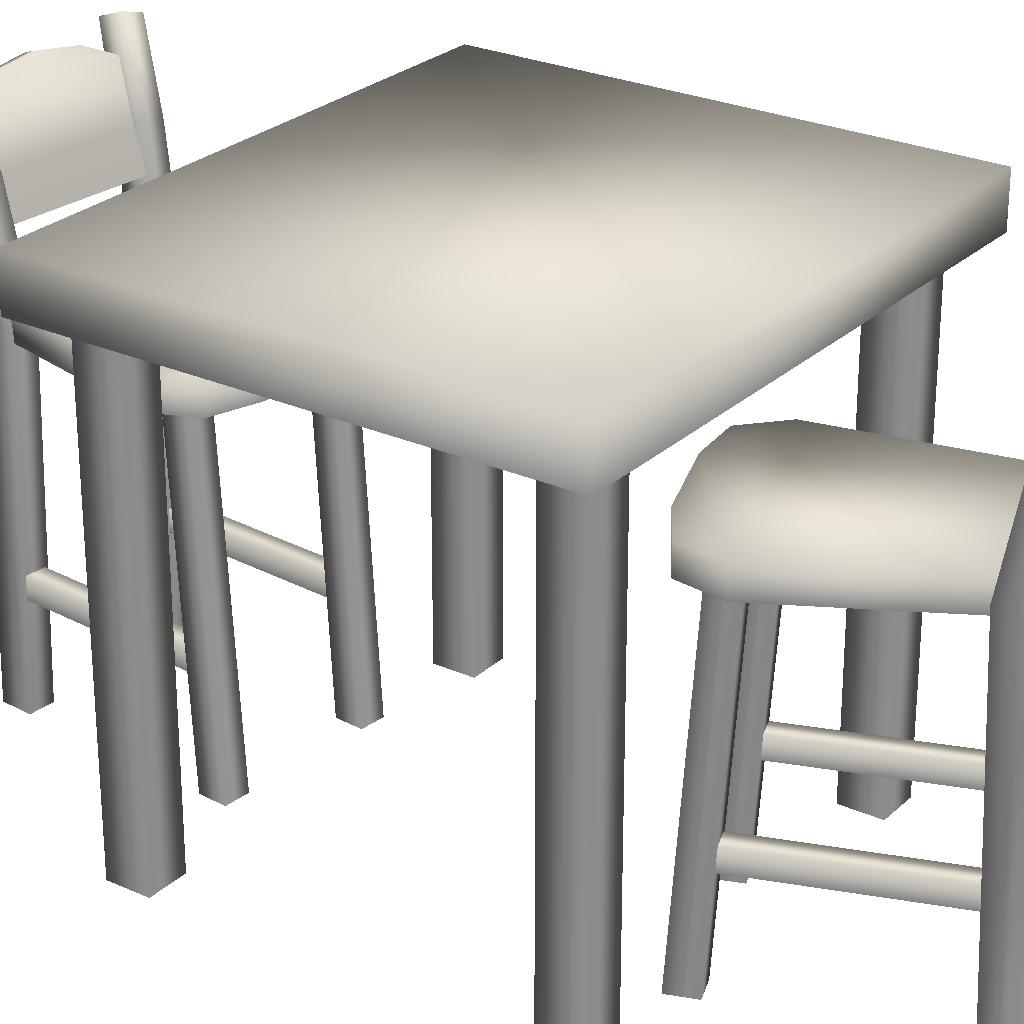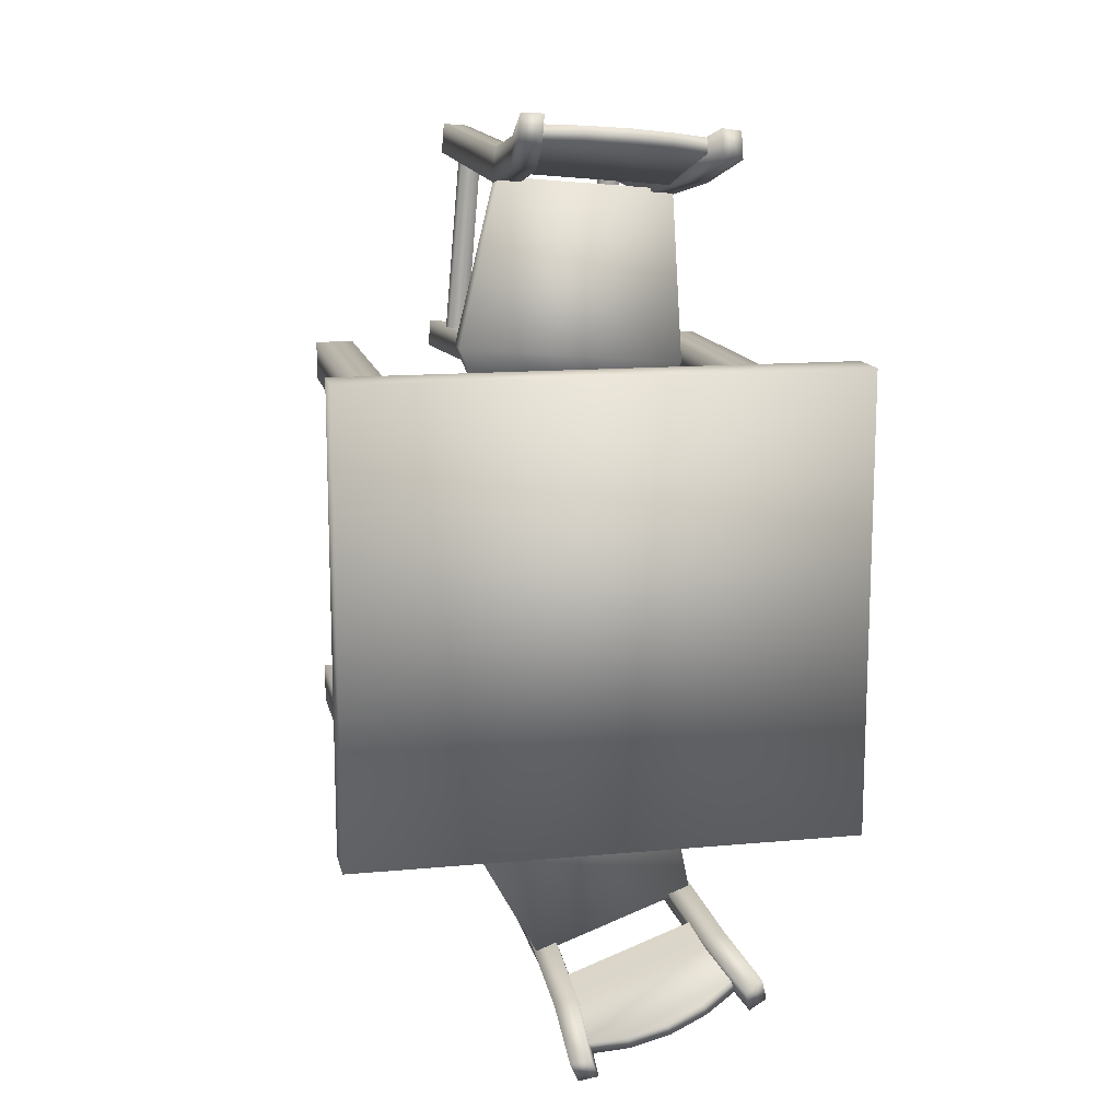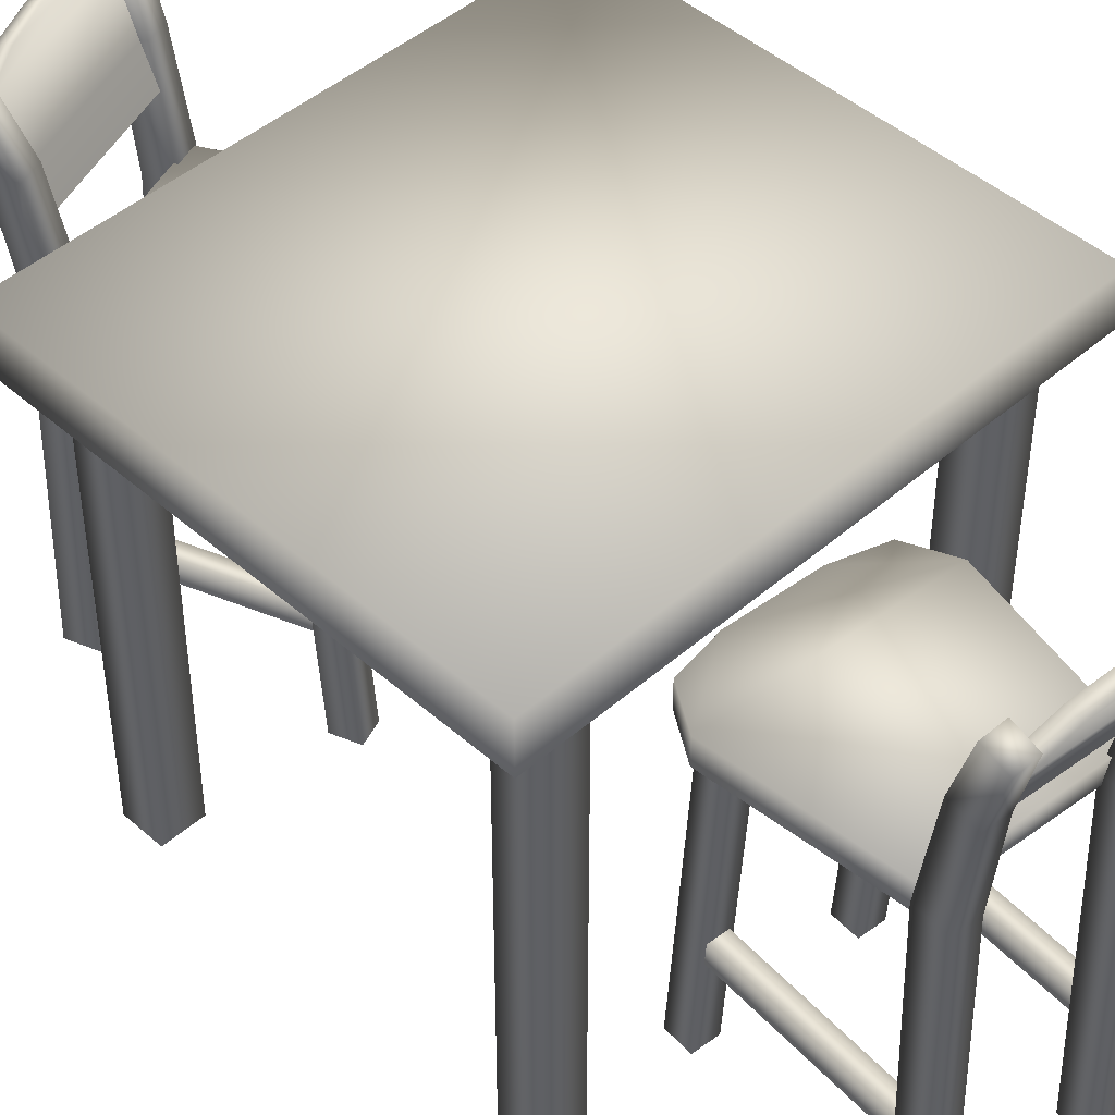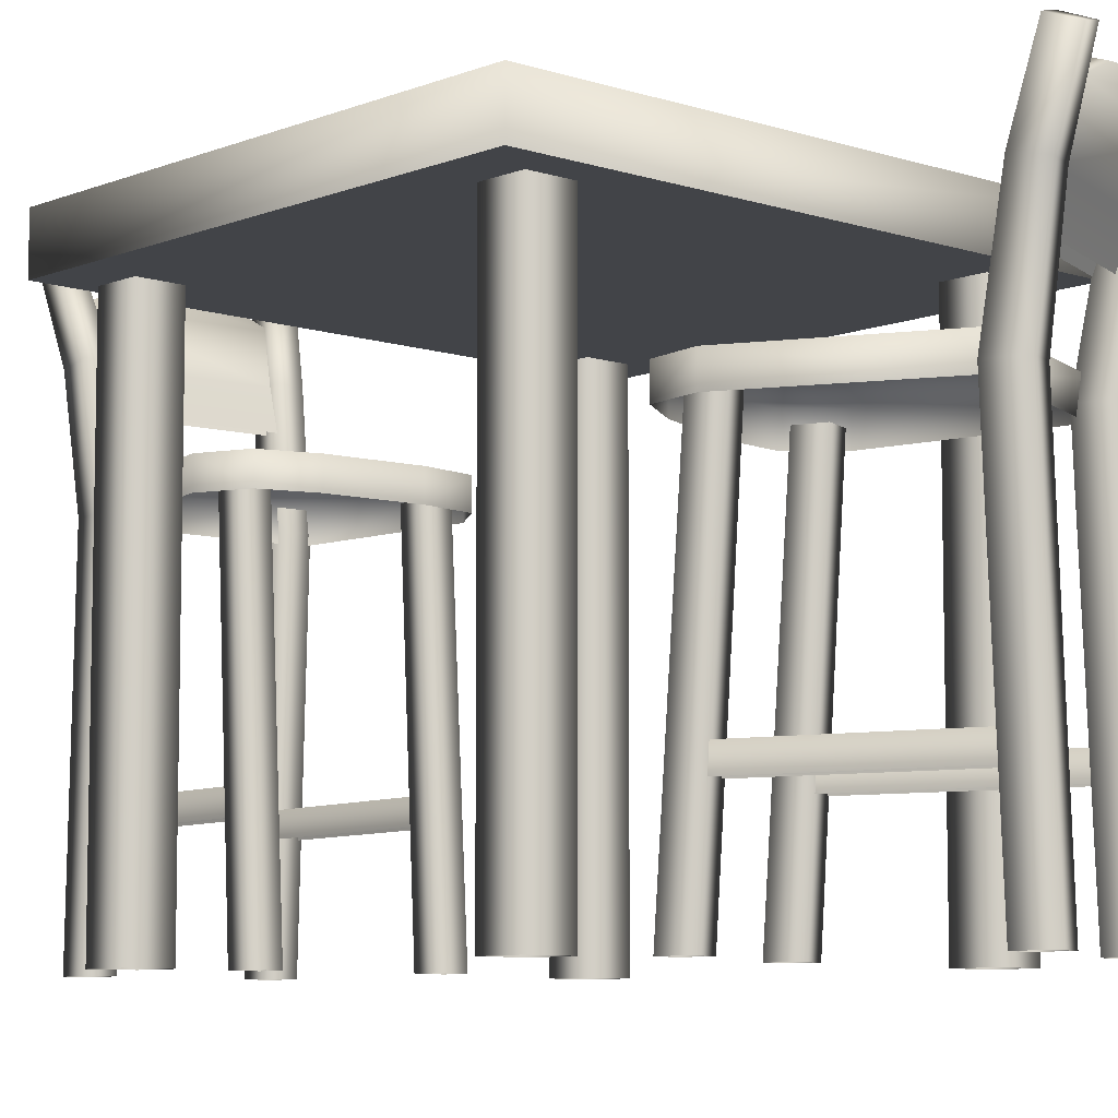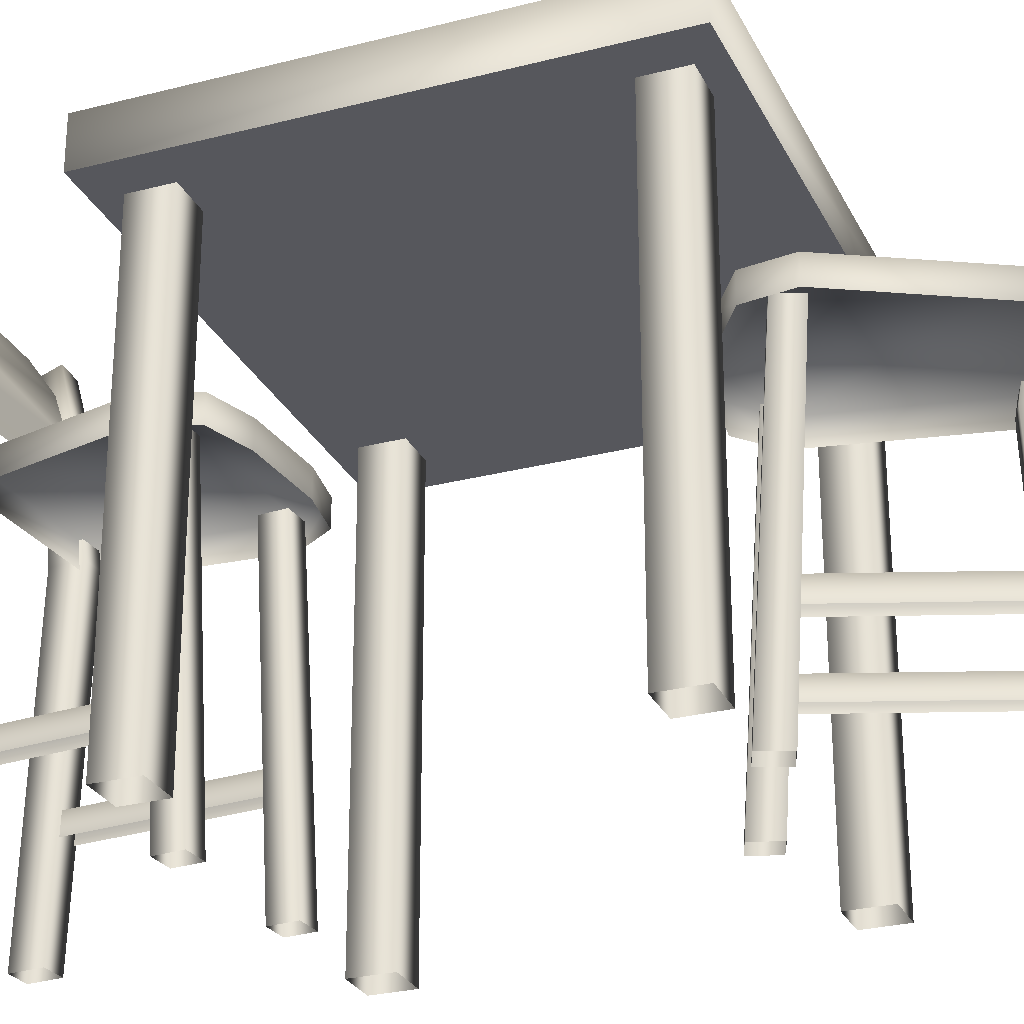
<metadata>
{"format":"obj","ext":"obj","renderer":"f3d","projection":"perspective","resolution":1024,"background":"white","views":[{"elev":26.2,"azim":125.3,"up":"+Y"},{"elev":13.5,"azim":168.2,"up":"+Z"},{"elev":45.8,"azim":-44.8,"up":"+Y"},{"elev":-8.0,"azim":137.7,"up":"+Y"},{"elev":-27.4,"azim":111.8,"up":"+Y"}]}
</metadata>
<code>
g febg_tropical_001_tableset_01
v -0.8618 1.641 -0.7789
v -0.8618 1.479 -0.7789
v 0.8618 1.479 -0.7789
v 0.8618 1.641 -0.7789
v -0.8618 1.641 0.7789
v -0.8618 1.479 0.7789
v -0.8618 1.479 -0.7789
v 0.8618 1.641 0.7789
v -0.8618 1.479 0.7789
v 0.8618 1.479 0.7789
v 0.8618 1.479 0.7789
v 0.8618 1.479 -0.7789
v 0.6101 1.468 -0.7024
v 0.6101 -0.0008115 -0.7024
v 0.7437 -0.0008115 -0.7024
v 0.7437 1.468 -0.7024
v 0.7437 -0.0008115 -0.5664
v 0.7437 1.468 -0.5664
v 0.6101 1.468 -0.5664
v 0.6101 -0.0008115 -0.5664
v 0.6101 -0.0008115 -0.7024
v 0.6101 1.468 -0.7024
v 0.7437 1.468 -0.5664
v 0.7437 -0.0008115 -0.5664
v 0.6101 -0.0008115 -0.5664
v 0.6101 1.468 -0.5664
v 0.6101 1.468 0.5491
v 0.6101 -0.0008115 0.5491
v 0.7437 -0.0008115 0.5491
v 0.7437 1.468 0.5491
v 0.7437 -0.0008115 0.6852
v 0.7437 1.468 0.6852
v 0.6101 1.468 0.6852
v 0.6101 -0.0008115 0.6852
v 0.6101 -0.0008115 0.5491
v 0.6101 1.468 0.5491
v 0.7437 1.468 0.6852
v 0.7437 -0.0008115 0.6852
v 0.6101 -0.0008115 0.6852
v 0.6101 1.468 0.6852
v -0.7063 1.468 -0.7024
v -0.7063 -0.0008115 -0.7024
v -0.5726 -0.0008115 -0.7024
v -0.5726 1.468 -0.7024
v -0.5726 -0.0008115 -0.5664
v -0.5726 1.468 -0.5664
v -0.7063 1.468 -0.5664
v -0.7063 -0.0008115 -0.5664
v -0.7063 -0.0008115 -0.7024
v -0.7063 1.468 -0.7024
v -0.5726 1.468 -0.5664
v -0.5726 -0.0008115 -0.5664
v -0.7063 -0.0008115 -0.5664
v -0.7063 1.468 -0.5664
v -0.7063 1.468 0.5491
v -0.7063 -0.0008115 0.5491
v -0.5726 -0.0008115 0.5491
v -0.5726 1.468 0.5491
v -0.5726 -0.0008115 0.6852
v -0.5726 1.468 0.6852
v -0.7063 1.468 0.6852
v -0.7063 -0.0008115 0.6852
v -0.7063 -0.0008115 0.5491
v -0.7063 1.468 0.5491
v -0.5726 1.468 0.6852
v -0.5726 -0.0008115 0.6852
v -0.7063 -0.0008115 0.6852
v -0.7063 1.468 0.6852
v -0.4408 1.096 -1.201
v -0.4159 0.004412 -1.135
v -0.4516 0.004412 -1.233
v -0.403 1.096 -1.098
v -0.4425 1.479 -1.156
v -0.475 1.462 -1.245
v -0.5253 1.699 -1.307
v -0.5016 1.728 -1.227
v -0.4399 1.747 -1.255
v -0.5253 1.699 -1.307
v -0.4628 1.718 -1.333
v -0.5016 1.728 -1.227
v -0.3668 1.479 -1.183
v -0.4425 1.479 -1.156
v -0.4628 1.718 -1.333
v -0.403 1.096 -1.098
v -0.3993 1.462 -1.272
v -0.5253 1.699 -1.307
v -0.475 1.462 -1.245
v -0.4408 1.096 -1.201
v -0.3236 1.096 -1.127
v -0.4159 0.004412 -1.135
v -0.3371 0.004412 -1.163
v -0.3614 1.096 -1.23
v -0.3727 0.004412 -1.261
v -0.4516 0.004412 -1.233
v -0.1387 0.342 -0.5875
v -0.3455 0.4128 -1.155
v -0.3455 0.342 -1.155
v -0.1387 0.4128 -0.5875
v -0.1996 0.4128 -0.5653
v -0.4064 0.4128 -1.133
v -0.4064 0.4128 -1.133
v -0.1996 0.4128 -0.5653
v -0.1996 0.342 -0.5653
v -0.4064 0.342 -1.133
v -0.1147 1.101 -0.56
v -0.1448 1.101 -0.6428
v -0.1218 0.004387 -0.5794
v -0.09025 0.004387 -0.4928
v -0.1934 1.101 -0.5314
v -0.169 0.004387 -0.4642
v -0.2005 0.004387 -0.5507
v -0.2235 1.101 -0.6141
v -0.1448 1.101 -0.6428
v -0.1218 0.004387 -0.5794
v 0.03523 1.096 -1.375
v 0.05971 0.004412 -1.308
v 0.02406 0.004412 -1.406
v 0.073 1.096 -1.271
v 0.06966 1.479 -1.342
v 0.0372 1.462 -1.431
v 0.04674 1.718 -1.519
v 0.07932 1.747 -1.444
v 0.073 1.096 -1.271
v 0.1386 0.004412 -1.336
v 0.05971 0.004412 -1.308
v 0.1523 1.096 -1.3
v 0.1146 1.096 -1.404
v 0.1029 0.004412 -1.434
v 0.02406 0.004412 -1.406
v 0.03523 1.096 -1.375
v 0.06966 1.479 -1.342
v 0.0372 1.462 -1.431
v 0.1454 1.479 -1.37
v 0.1129 1.462 -1.459
v 0.1116 1.699 -1.539
v 0.04674 1.718 -1.519
v 0.1449 1.728 -1.462
v 0.07932 1.747 -1.444
v 0.1116 1.699 -1.539
v 0.04674 1.718 -1.519
v 0.07118 0.4128 -1.307
v 0.2778 0.4128 -0.7391
v 0.2778 0.342 -0.7391
v 0.07118 0.342 -1.307
v 0.3388 0.342 -0.7613
v 0.1321 0.4128 -1.329
v 0.1321 0.342 -1.329
v 0.3388 0.4128 -0.7613
v 0.07118 0.4128 -1.307
v 0.2778 0.4128 -0.7391
v 0.2701 0.004387 -0.722
v 0.247 1.101 -0.7854
v 0.2771 1.101 -0.7026
v 0.3016 0.004387 -0.6355
v 0.3558 1.101 -0.7313
v 0.3803 0.004387 -0.6641
v 0.3488 0.004387 -0.7506
v 0.3257 1.101 -0.8141
v 0.3488 0.004387 -0.7506
v 0.3257 1.101 -0.8141
v 0.247 1.101 -0.7854
v 0.2701 0.004387 -0.722
v 0.1412 1.067 -1.309
v -0.404 1.157 -1.122
v -0.4002 1.067 -1.112
v 0.1374 1.157 -1.319
v -0.2926 1.157 -0.5657
v 0.4098 1.157 -0.8212
v -0.4002 1.067 -1.112
v 0.1412 1.067 -1.309
v 0.4098 1.067 -0.8212
v -0.2926 1.067 -0.5657
v 0.3873 1.067 -0.6674
v -0.1766 1.157 -0.4622
v -0.1766 1.067 -0.4622
v -0.01258 1.067 -0.4816
v -0.01258 1.157 -0.4816
v 0.2492 1.157 -0.5768
v 0.2492 1.067 -0.5768
v 0.3873 1.157 -0.6674
v -0.3809 1.471 -1.203
v 0.07499 1.35 -1.321
v -0.3571 1.35 -1.163
v 0.06817 1.471 -1.366
v 0.07858 1.629 -1.441
v -0.4373 1.629 -1.253
v -0.054 1.691 -1.404
v -0.3119 1.691 -1.31
v -0.1849 1.711 -1.363
v -0.328 1.677 -1.355
v -0.4373 1.629 -1.253
v -0.4541 1.616 -1.3
v -0.3119 1.691 -1.31
v -0.1849 1.711 -1.363
v -0.2001 1.696 -1.404
v -0.054 1.691 -1.404
v -0.0701 1.677 -1.448
v 0.06169 1.616 -1.488
v 0.07858 1.629 -1.441
v -0.0701 1.677 -1.448
v -0.2001 1.696 -1.404
v -0.328 1.677 -1.355
v 0.06169 1.616 -1.488
v -0.4541 1.616 -1.3
v 0.05245 1.462 -1.411
v -0.3978 1.463 -1.247
v 0.05863 1.35 -1.366
v -0.3734 1.35 -1.208
v -0.3302 1.096 1.396
v -0.3327 0.004412 1.429
v -0.3236 0.004412 1.325
v -0.3206 1.096 1.286
v -0.3438 1.479 1.352
v -0.352 1.462 1.447
v -0.3846 1.699 1.52
v -0.3824 1.728 1.436
v -0.3155 1.747 1.448
v -0.3174 1.718 1.529
v -0.3846 1.699 1.52
v -0.3824 1.728 1.436
v -0.2635 1.479 1.359
v -0.3438 1.479 1.352
v -0.3174 1.718 1.529
v -0.3206 1.096 1.286
v -0.2718 1.462 1.454
v -0.3846 1.699 1.52
v -0.352 1.462 1.447
v -0.3302 1.096 1.396
v -0.2365 1.096 1.293
v -0.3236 0.004412 1.325
v -0.24 0.004412 1.332
v -0.2461 1.096 1.403
v -0.249 0.004412 1.436
v -0.3327 0.004412 1.429
v -0.1974 0.342 0.7248
v -0.2501 0.342 1.327
v -0.2501 0.4128 1.327
v -0.1974 0.4128 0.7248
v -0.2619 0.4128 0.7191
v -0.3147 0.4128 1.321
v -0.3147 0.4128 1.321
v -0.3147 0.342 1.321
v -0.2619 0.342 0.7191
v -0.2619 0.4128 0.7191
v -0.1813 1.101 0.692
v -0.1831 0.004387 0.7126
v -0.189 1.101 0.7798
v -0.1751 0.004387 0.6208
v -0.2647 1.101 0.6847
v -0.2585 0.004387 0.6135
v -0.2665 0.004387 0.7053
v -0.2724 1.101 0.7725
v -0.189 1.101 0.7798
v -0.1831 0.004387 0.7126
v -0.2665 0.004387 0.7053
v -0.2724 1.101 0.7725
v 0.1744 1.096 1.44
v 0.1716 0.004412 1.473
v 0.1807 0.004412 1.369
v 0.184 1.096 1.33
v 0.1992 1.479 1.4
v 0.1909 1.462 1.494
v 0.2228 1.718 1.576
v 0.235 1.747 1.496
v 0.184 1.096 1.33
v 0.1807 0.004412 1.369
v 0.2643 0.004412 1.376
v 0.2681 1.096 1.338
v 0.2585 1.096 1.448
v 0.2552 0.004412 1.48
v 0.1716 0.004412 1.473
v 0.1744 1.096 1.44
v 0.1992 1.479 1.4
v 0.1909 1.462 1.494
v 0.2795 1.479 1.407
v 0.2712 1.462 1.501
v 0.2906 1.699 1.579
v 0.2228 1.718 1.576
v 0.3029 1.728 1.496
v 0.235 1.747 1.496
v 0.2906 1.699 1.579
v 0.2228 1.718 1.576
v 0.1916 0.4128 1.366
v 0.1916 0.342 1.366
v 0.2442 0.342 0.7634
v 0.2442 0.4128 0.7634
v 0.3088 0.342 0.7691
v 0.2562 0.342 1.371
v 0.2562 0.4128 1.371
v 0.3088 0.4128 0.7691
v 0.1916 0.4128 1.366
v 0.2442 0.4128 0.7634
v 0.2323 0.004387 0.7489
v 0.2341 1.101 0.7284
v 0.2264 1.101 0.8162
v 0.2403 0.004387 0.6572
v 0.3175 1.101 0.7357
v 0.3238 0.004387 0.6645
v 0.3157 0.004387 0.7562
v 0.3099 1.101 0.8234
v 0.3157 0.004387 0.7562
v 0.2323 0.004387 0.7489
v 0.2264 1.101 0.8162
v 0.3099 1.101 0.8234
v 0.2597 1.067 1.349
v -0.3142 1.067 1.299
v -0.3152 1.157 1.31
v 0.2587 1.157 1.36
v -0.3517 1.157 0.7435
v 0.3929 1.157 0.8086
v -0.3142 1.067 1.299
v 0.2597 1.067 1.349
v 0.3929 1.067 0.8086
v -0.3517 1.067 0.7435
v 0.3314 1.067 0.6658
v -0.2664 1.157 0.6136
v -0.2664 1.067 0.6136
v -0.103 1.067 0.5899
v -0.103 1.157 0.5899
v 0.1746 1.157 0.6141
v 0.1746 1.067 0.6141
v 0.3314 1.157 0.6658
v -0.2721 1.471 1.382
v -0.2592 1.35 1.338
v 0.1988 1.35 1.378
v 0.2039 1.471 1.423
v 0.2335 1.629 1.493
v -0.3134 1.629 1.445
v 0.09583 1.691 1.492
v 0.2292 1.616 1.542
v 0.09173 1.677 1.539
v -0.04524 1.696 1.53
v -0.04137 1.711 1.485
v -0.1817 1.677 1.515
v -0.3177 1.616 1.495
v -0.1776 1.691 1.468
v 0.09173 1.677 1.539
v -0.1817 1.677 1.515
v -0.04524 1.696 1.53
v 0.2292 1.616 1.542
v -0.3177 1.616 1.495
v 0.2004 1.462 1.471
v -0.2769 1.463 1.429
v 0.1946 1.35 1.425
v -0.2634 1.35 1.385
v 0.8618 1.479 0.7789
v 0.8618 1.479 -0.7789
v -0.8618 1.479 -0.7789
v -0.8618 1.479 0.7789
g febg_tropical_001_tableset_01_0
f 3 2 1
f 4 3 1
f 1 5 4
f 6 5 1
f 7 6 1
f 5 8 4
f 5 9 8
f 9 10 8
f 8 11 4
f 11 12 4
f 15 14 13
f 16 15 13
f 17 15 16
f 18 17 16
f 21 20 19
f 22 21 19
f 25 24 23
f 26 25 23
f 29 28 27
f 30 29 27
f 31 29 30
f 32 31 30
f 35 34 33
f 36 35 33
f 39 38 37
f 40 39 37
f 43 42 41
f 44 43 41
f 45 43 44
f 46 45 44
f 49 48 47
f 50 49 47
f 53 52 51
f 54 53 51
f 57 56 55
f 58 57 55
f 59 57 58
f 60 59 58
f 63 62 61
f 64 63 61
f 67 66 65
f 68 67 65
f 71 70 69
f 70 72 69
f 72 73 69
f 73 74 69
f 74 73 75
f 73 76 75
f 79 78 77
f 78 80 77
f 77 80 81
f 80 82 81
f 83 77 81
f 81 82 84
f 85 83 81
f 83 85 86
f 85 87 86
f 88 87 85
f 89 81 84
f 89 84 90
f 91 89 90
f 85 81 92
f 81 89 92
f 92 89 91
f 92 88 85
f 93 92 91
f 92 93 88
f 93 94 88
f 97 96 95
f 96 98 95
f 98 96 99
f 96 100 99
f 103 102 101
f 104 103 101
f 107 106 105
f 108 107 105
f 108 105 109
f 110 108 109
f 110 109 111
f 109 112 111
f 111 112 113
f 114 111 113
f 117 116 115
f 116 118 115
f 118 119 115
f 119 120 115
f 120 119 121
f 119 122 121
f 125 124 123
f 124 126 123
f 127 126 124
f 128 127 124
f 127 128 129
f 130 127 129
f 123 126 131
f 127 130 132
f 126 133 131
f 133 126 127
f 134 127 132
f 134 133 127
f 135 134 132
f 134 135 133
f 136 135 132
f 135 137 133
f 133 137 131
f 137 138 131
f 137 139 138
f 139 140 138
f 143 142 141
f 144 143 141
f 147 146 145
f 146 148 145
f 148 146 149
f 150 148 149
f 153 152 151
f 154 153 151
f 155 153 154
f 156 155 154
f 155 156 157
f 158 155 157
f 161 160 159
f 162 161 159
f 165 164 163
f 164 166 163
f 164 167 166
f 167 168 166
f 167 164 169
f 166 168 170
f 168 171 170
f 172 167 169
f 173 171 168
f 174 167 172
f 175 174 172
f 175 176 174
f 167 174 177
f 176 177 174
f 168 167 177
f 178 177 176
f 178 168 177
f 179 178 176
f 179 173 178
f 180 173 168
f 178 180 168
f 173 180 178
f 183 182 181
f 182 184 181
f 181 184 185
f 186 181 185
f 185 187 186
f 187 188 186
f 189 188 187
f 192 191 190
f 191 193 190
f 190 193 194
f 195 190 194
f 195 194 196
f 197 195 196
f 197 196 198
f 196 199 198
f 202 201 200
f 200 203 202
f 203 204 202
f 204 203 205
f 206 204 205
f 206 205 207
f 208 206 207
f 211 210 209
f 212 211 209
f 213 212 209
f 214 213 209
f 213 214 215
f 216 213 215
f 219 218 217
f 220 219 217
f 220 217 221
f 222 220 221
f 217 223 221
f 222 221 224
f 223 225 221
f 225 223 226
f 227 225 226
f 227 228 225
f 221 229 224
f 224 229 230
f 229 231 230
f 221 225 232
f 229 221 232
f 229 232 231
f 228 232 225
f 232 233 231
f 233 232 228
f 234 233 228
f 237 236 235
f 238 237 235
f 237 238 239
f 240 237 239
f 243 242 241
f 244 243 241
f 247 246 245
f 246 248 245
f 245 248 249
f 248 250 249
f 249 250 251
f 252 249 251
f 255 254 253
f 256 255 253
f 259 258 257
f 260 259 257
f 261 260 257
f 262 261 257
f 261 262 263
f 264 261 263
f 267 266 265
f 268 267 265
f 268 269 267
f 269 270 267
f 270 269 271
f 269 272 271
f 268 265 273
f 272 269 274
f 275 268 273
f 268 275 269
f 269 276 274
f 275 276 269
f 276 277 274
f 277 276 275
f 277 278 274
f 279 277 275
f 279 275 273
f 280 279 273
f 281 279 280
f 282 281 280
f 285 284 283
f 286 285 283
f 289 288 287
f 290 289 287
f 289 290 291
f 290 292 291
f 295 294 293
f 294 296 293
f 294 297 296
f 297 298 296
f 298 297 299
f 297 300 299
f 303 302 301
f 304 303 301
f 307 306 305
f 308 307 305
f 309 307 308
f 310 309 308
f 307 309 311
f 310 308 312
f 313 310 312
f 309 314 311
f 313 315 310
f 309 316 314
f 316 317 314
f 318 317 316
f 316 309 319
f 319 318 316
f 309 310 319
f 319 320 318
f 310 320 319
f 320 321 318
f 315 321 320
f 315 322 310
f 322 320 310
f 322 315 320
f 325 324 323
f 326 325 323
f 326 323 327
f 323 328 327
f 329 327 328
f 327 329 330
f 329 331 330
f 332 331 329
f 333 332 329
f 334 332 333
f 328 335 334
f 336 333 329
f 336 334 333
f 336 328 334
f 336 329 328
f 339 338 337
f 340 337 338
f 341 340 338
f 340 341 342
f 341 343 342
f 342 343 344
f 343 345 344
f 348 347 346
f 349 348 346

</code>
